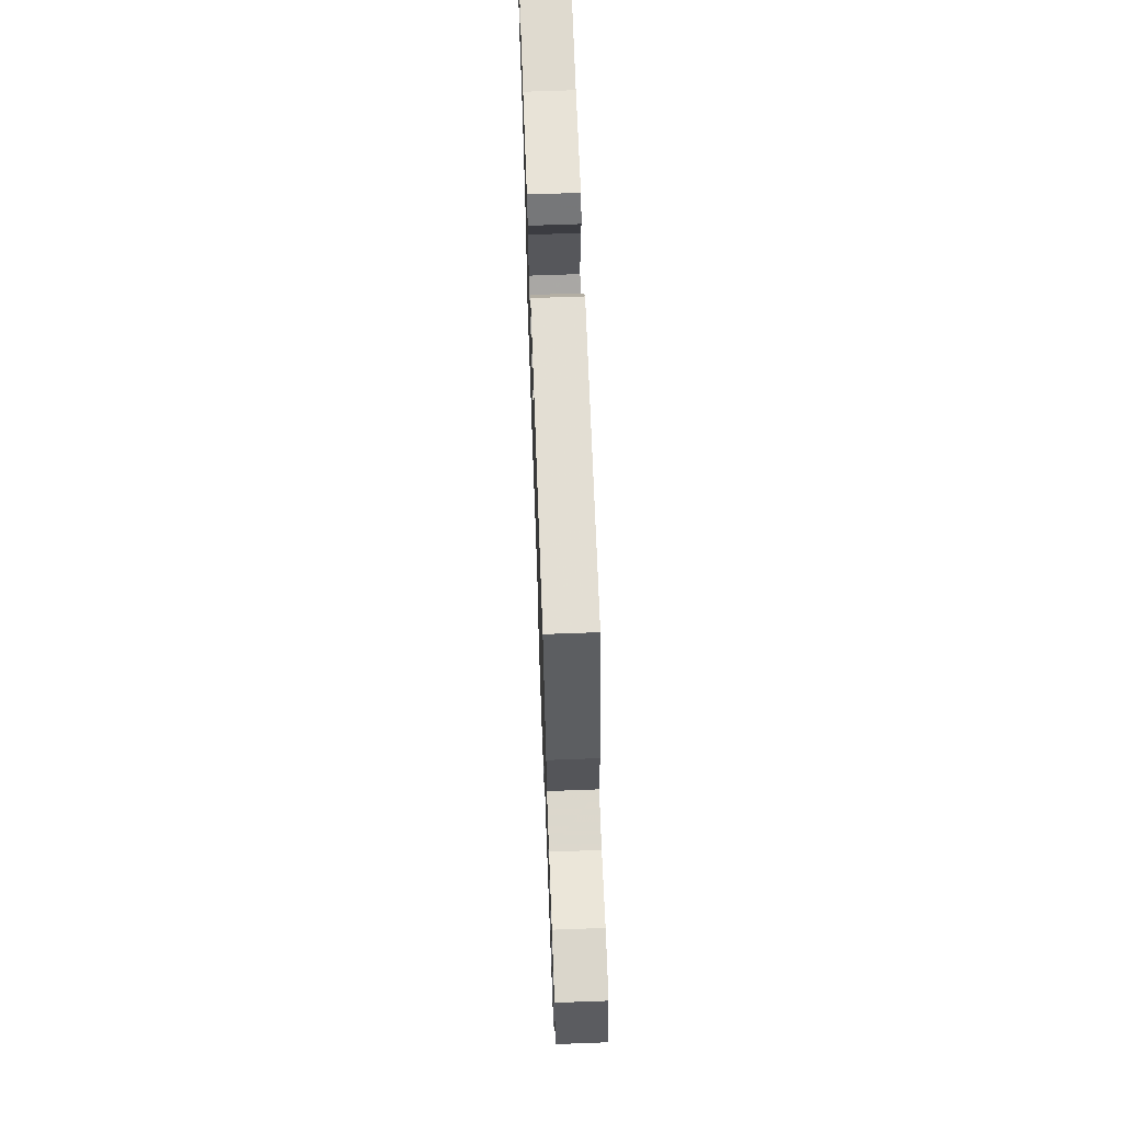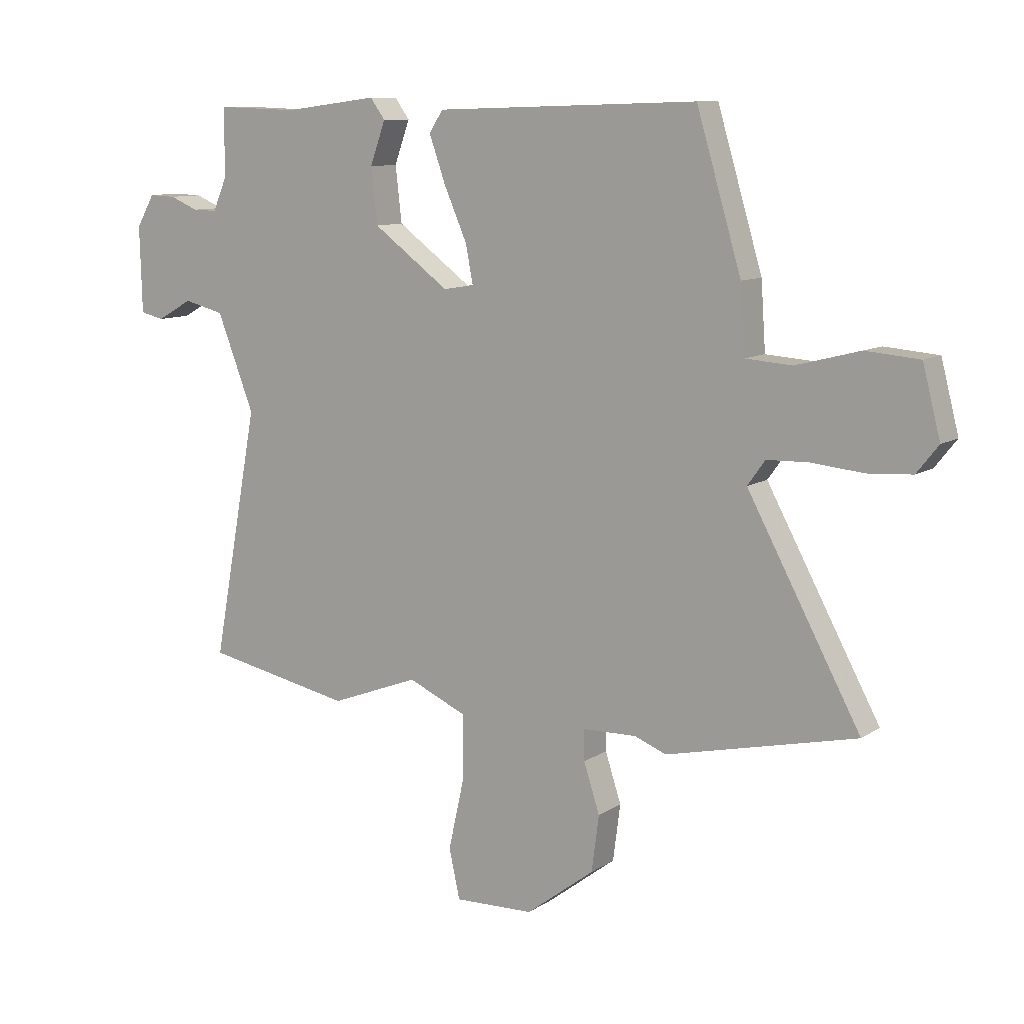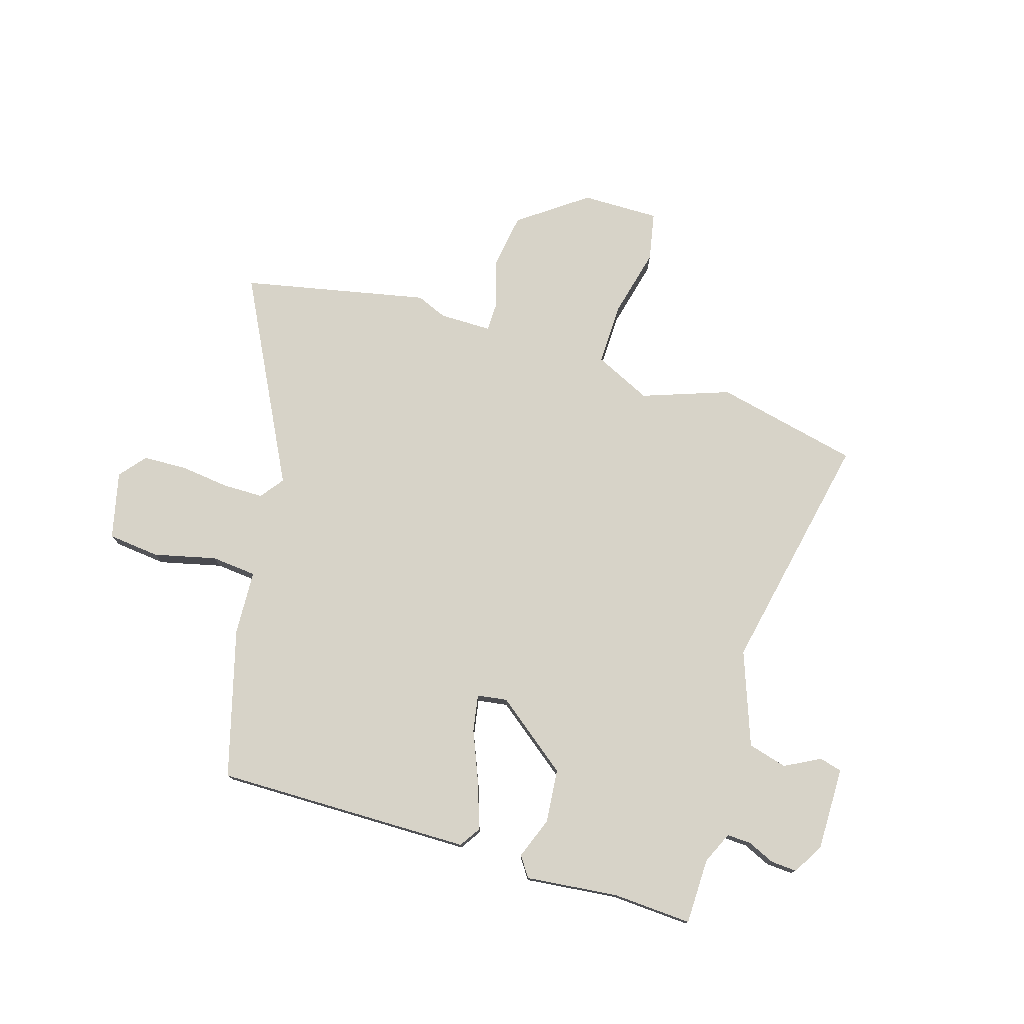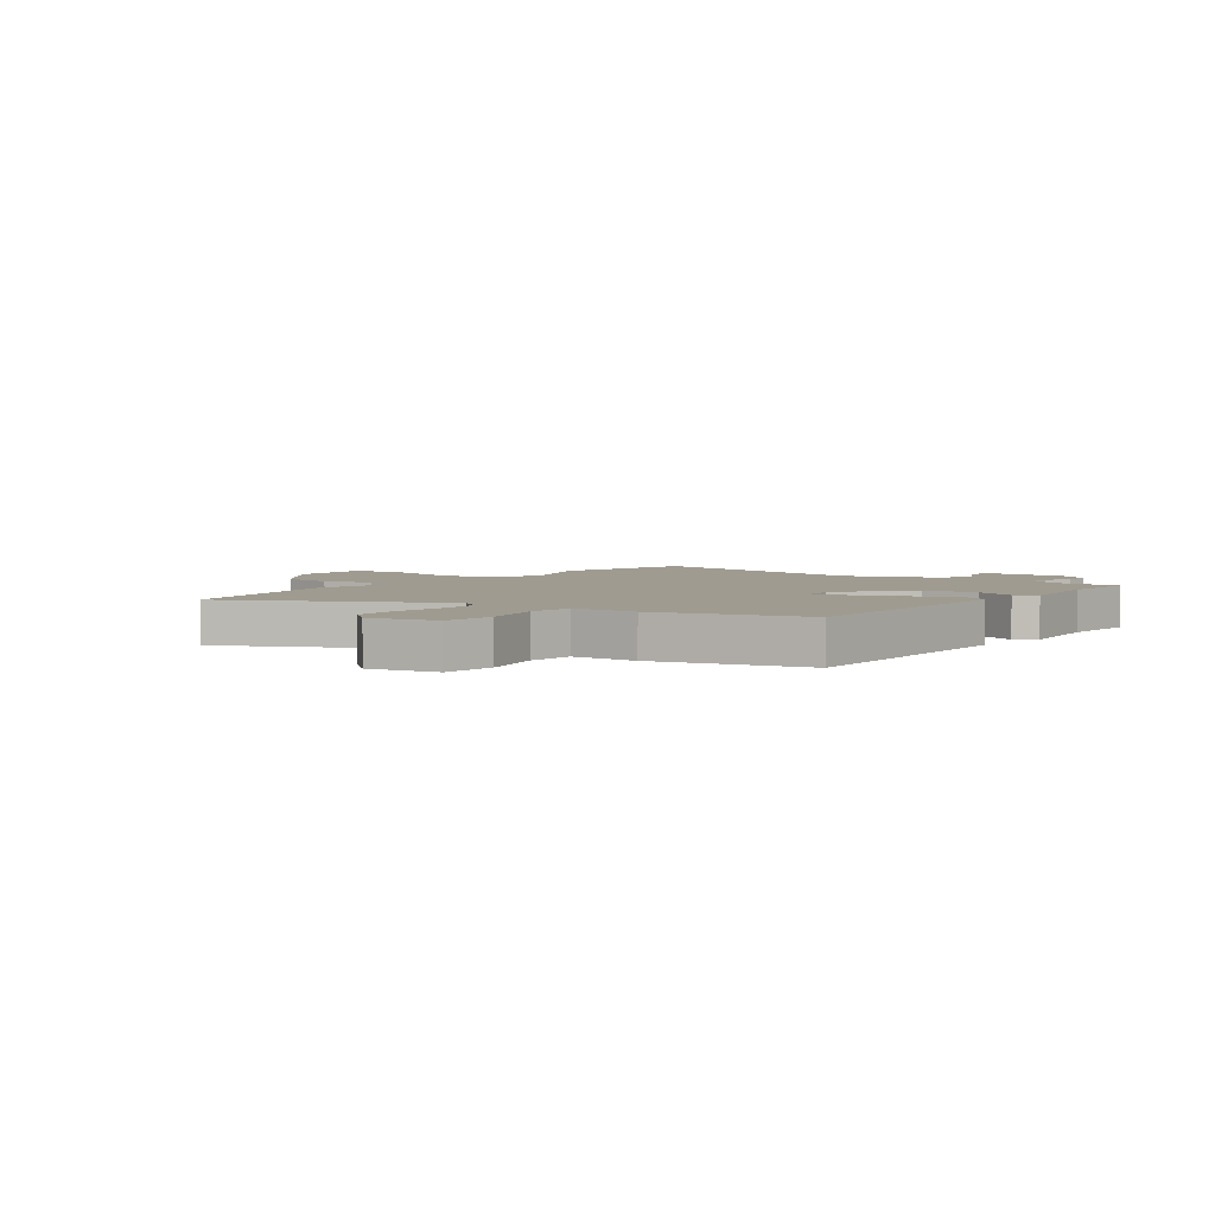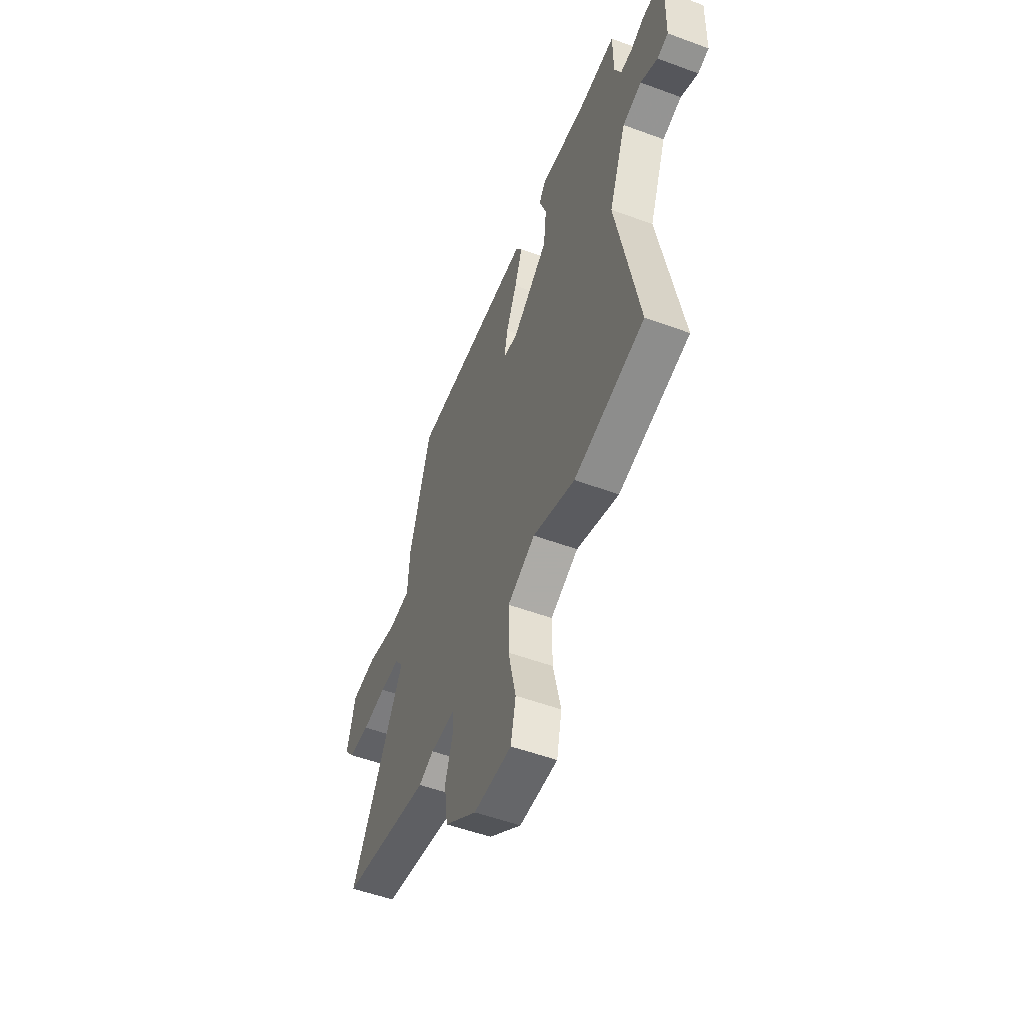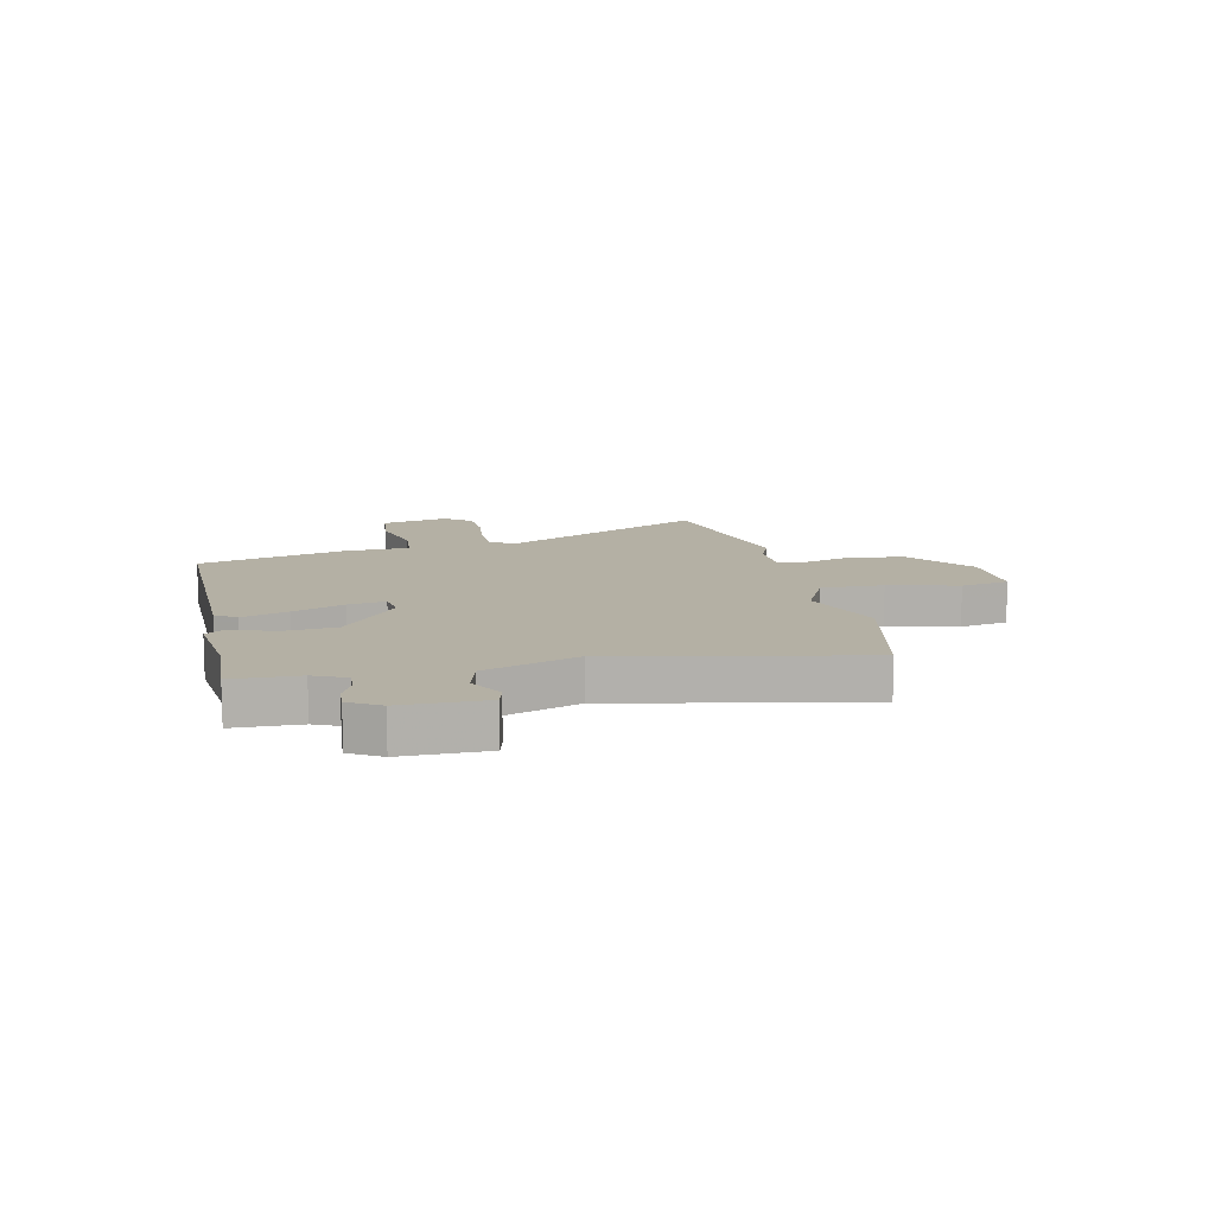
<metadata>
{"format":"obj","ext":"obj","renderer":"f3d","projection":"perspective","resolution":1024,"background":"white","views":[{"elev":68.9,"azim":-92.1,"up":"+Z"},{"elev":10.0,"azim":-147.7,"up":"+Z"},{"elev":76.5,"azim":18.1,"up":"+Y"},{"elev":4.0,"azim":-51.3,"up":"+Y"},{"elev":-53.4,"azim":68.5,"up":"+Z"},{"elev":11.4,"azim":78.9,"up":"+Y"}]}
</metadata>
<code>
v 0.535 0.07 0.474
v 0.535 0.07 0.355
v 0.56 0.07 0.297
v 0.603 0.07 0.298
v 0.653 0.07 0.319
v 0.7 0.07 0.321
v 0.732 0.07 0.265
v 0.728 0.07 0.114
v 0.687 0.07 0.104
v 0.624 0.07 0.139
v 0.553 0.07 0.121
v 0.488 0.07 -0.047
v 0.569 0.07 -0.486
v 0.309 0.07 -0.539
v 0.153 0.07 -0.48
v 0.05 0.07 -0.526
v 0.05 0.07 -0.638
v 0.078 0.07 -0.764
v 0.059 0.07 -0.851
v -0.081 0.07 -0.847
v -0.201 0.07 -0.756
v -0.214 0.07 -0.657
v -0.186 0.07 -0.571
v -0.186 0.07 -0.517
v -0.28 0.07 -0.515
v -0.336 0.07 -0.537
v -0.67 0.07 -0.461
v -0.471 0.07 -0.093
v -0.502 0.07 -0.05
v -0.576 0.07 -0.048
v -0.666 0.07 -0.057
v -0.744 0.07 -0.052
v -0.782 0.07 -0.004
v -0.751 0.07 0.117
v -0.657 0.07 0.125
v -0.545 0.07 0.096
v -0.463 0.07 0.102
v -0.455 0.07 0.219
v -0.376 0.07 0.485
v 0.086 0.07 0.471
v 0.11 0.07 0.433
v 0.081 0.07 0.351
v 0.041 0.07 0.259
v 0.028 0.07 0.192
v 0.082 0.07 0.183
v 0.216 0.07 0.282
v 0.227 0.07 0.379
v 0.2 0.07 0.454
v 0.226 0.07 0.49
v 0.392 0.07 0.469
v 0.535 0 0.474
v 0.535 0 0.355
v 0.56 0 0.297
v 0.603 0 0.298
v 0.653 0 0.319
v 0.7 0 0.321
v 0.732 0 0.265
v 0.728 0 0.114
v 0.687 0 0.104
v 0.624 0 0.139
v 0.553 0 0.121
v 0.488 0 -0.047
v 0.569 0 -0.486
v 0.309 0 -0.539
v 0.153 0 -0.48
v 0.05 0 -0.526
v 0.05 0 -0.638
v 0.078 0 -0.764
v 0.059 0 -0.851
v -0.081 0 -0.847
v -0.201 0 -0.756
v -0.214 0 -0.657
v -0.186 0 -0.571
v -0.186 0 -0.517
v -0.28 0 -0.515
v -0.336 0 -0.537
v -0.67 0 -0.461
v -0.471 0 -0.093
v -0.502 0 -0.05
v -0.576 0 -0.048
v -0.666 0 -0.057
v -0.744 0 -0.052
v -0.782 0 -0.004
v -0.751 0 0.117
v -0.657 0 0.125
v -0.545 0 0.096
v -0.463 0 0.102
v -0.455 0 0.219
v -0.376 0 0.485
v 0.086 0 0.471
v 0.11 0 0.433
v 0.081 0 0.351
v 0.041 0 0.259
v 0.028 0 0.192
v 0.082 0 0.183
v 0.216 0 0.282
v 0.227 0 0.379
v 0.2 0 0.454
v 0.226 0 0.49
v 0.392 0 0.469
f 47 48 49 50
f 46 47 50 1
f 45 46 1 2
f 40 41 42 43
f 38 39 40 43
f 37 38 43 44
f 33 34 35 36
f 33 36 37
f 30 31 32 33
f 29 30 33 37
f 28 29 37 44
f 25 26 27 28
f 24 25 28 44
f 20 21 22 23
f 17 18 19 20
f 16 17 20 23
f 15 16 23 24
f 12 13 14 15
f 11 12 15 24
f 7 8 9 10
f 7 10 11
f 4 5 6 7
f 3 4 7 11
f 45 2 3 11
f 24 44 45
f 11 24 45
f 100 99 98 97
f 51 100 97 96
f 52 51 96 95
f 93 92 91 90
f 93 90 89 88
f 94 93 88 87
f 86 85 84 83
f 87 86 83
f 83 82 81 80
f 87 83 80 79
f 94 87 79 78
f 78 77 76 75
f 94 78 75 74
f 73 72 71 70
f 70 69 68 67
f 73 70 67 66
f 74 73 66 65
f 65 64 63 62
f 74 65 62 61
f 60 59 58 57
f 61 60 57
f 57 56 55 54
f 61 57 54 53
f 61 53 52 95
f 95 94 74
f 95 74 61
f 1 51 52 2
f 2 52 53 3
f 3 53 54 4
f 4 54 55 5
f 5 55 56 6
f 6 56 57 7
f 7 57 58 8
f 8 58 59 9
f 9 59 60 10
f 10 60 61 11
f 11 61 62 12
f 12 62 63 13
f 13 63 64 14
f 14 64 65 15
f 15 65 66 16
f 16 66 67 17
f 17 67 68 18
f 18 68 69 19
f 19 69 70 20
f 20 70 71 21
f 21 71 72 22
f 22 72 73 23
f 23 73 74 24
f 24 74 75 25
f 25 75 76 26
f 26 76 77 27
f 27 77 78 28
f 28 78 79 29
f 29 79 80 30
f 30 80 81 31
f 31 81 82 32
f 32 82 83 33
f 33 83 84 34
f 34 84 85 35
f 35 85 86 36
f 36 86 87 37
f 37 87 88 38
f 38 88 89 39
f 39 89 90 40
f 40 90 91 41
f 41 91 92 42
f 42 92 93 43
f 43 93 94 44
f 44 94 95 45
f 45 95 96 46
f 46 96 97 47
f 47 97 98 48
f 48 98 99 49
f 49 99 100 50
f 50 100 51 1

</code>
